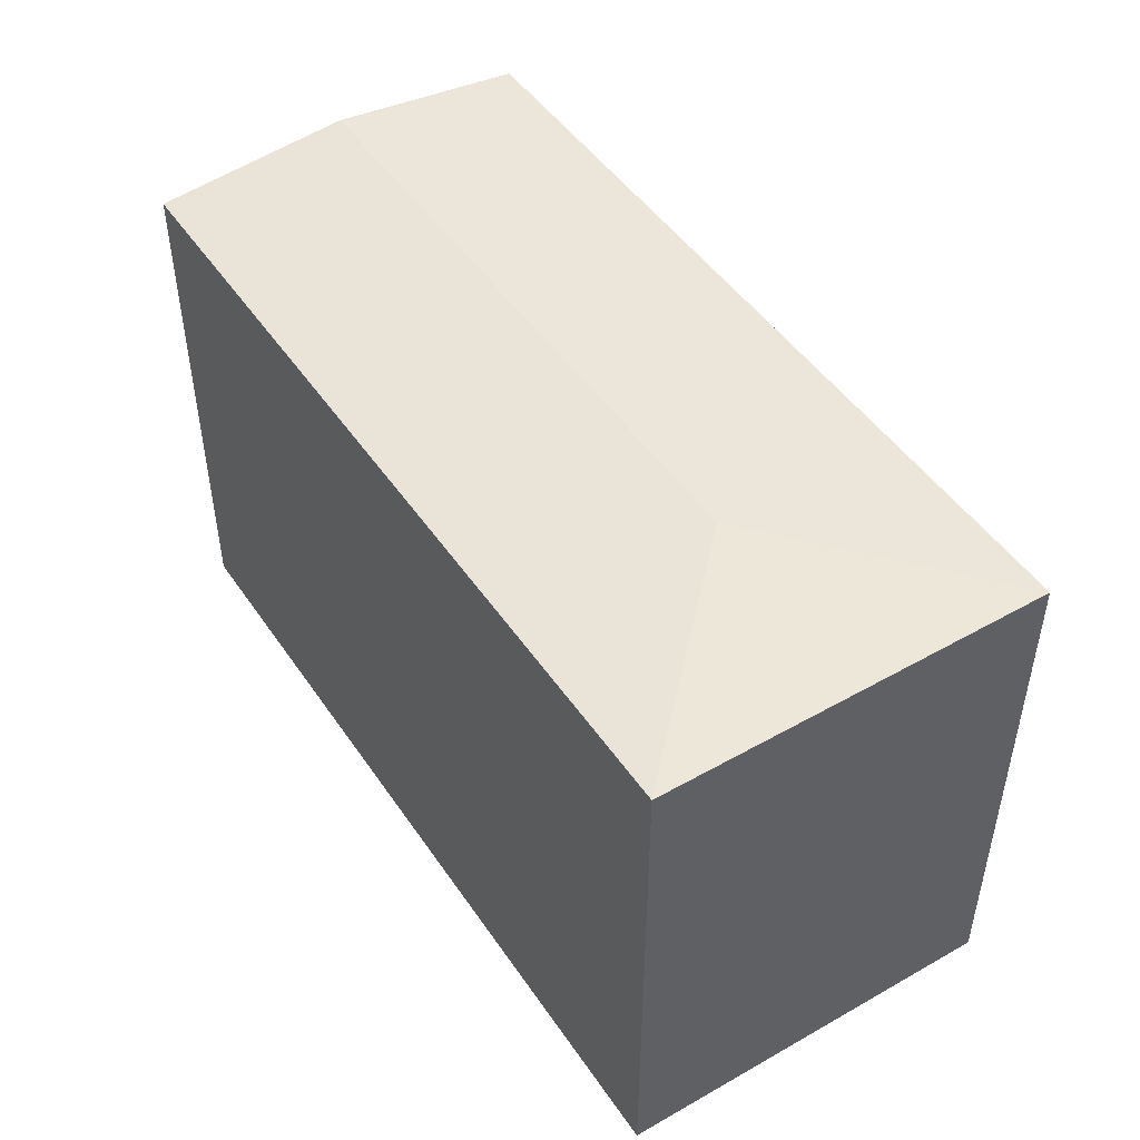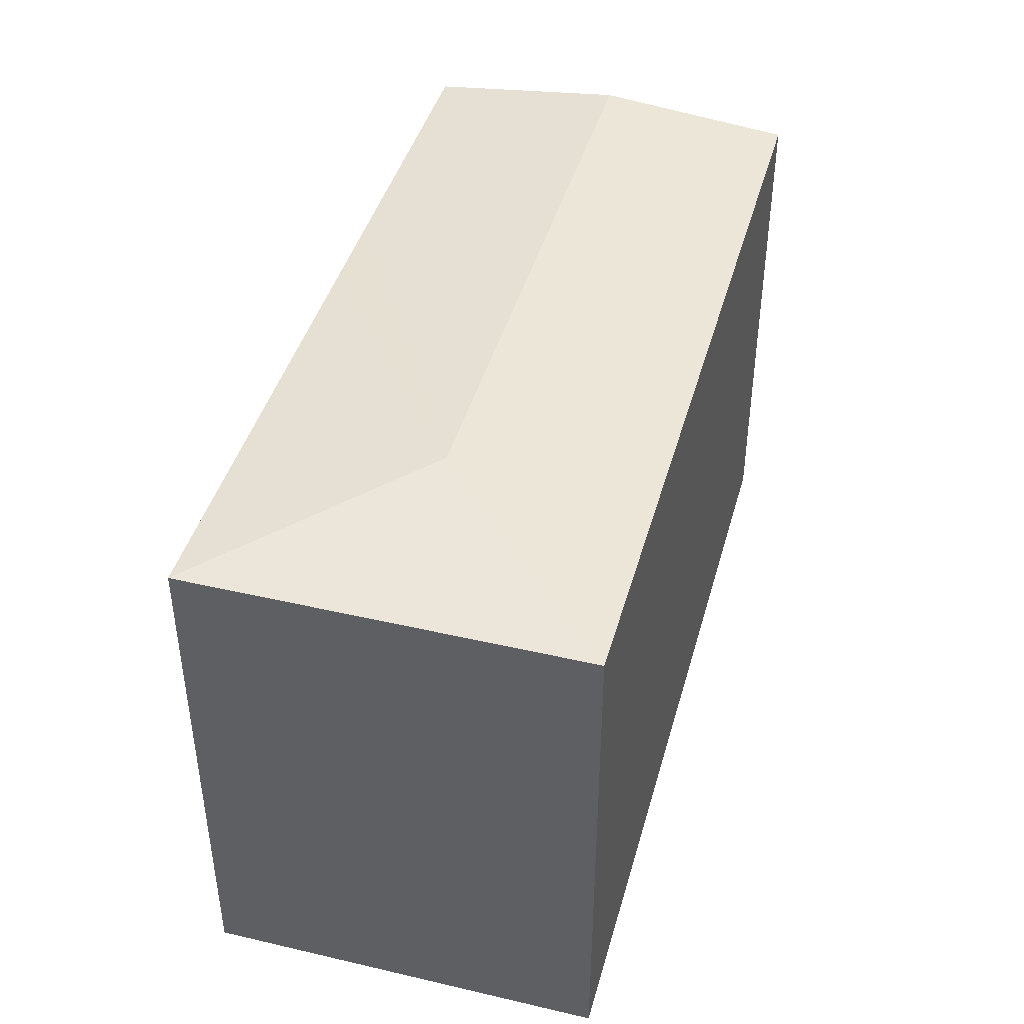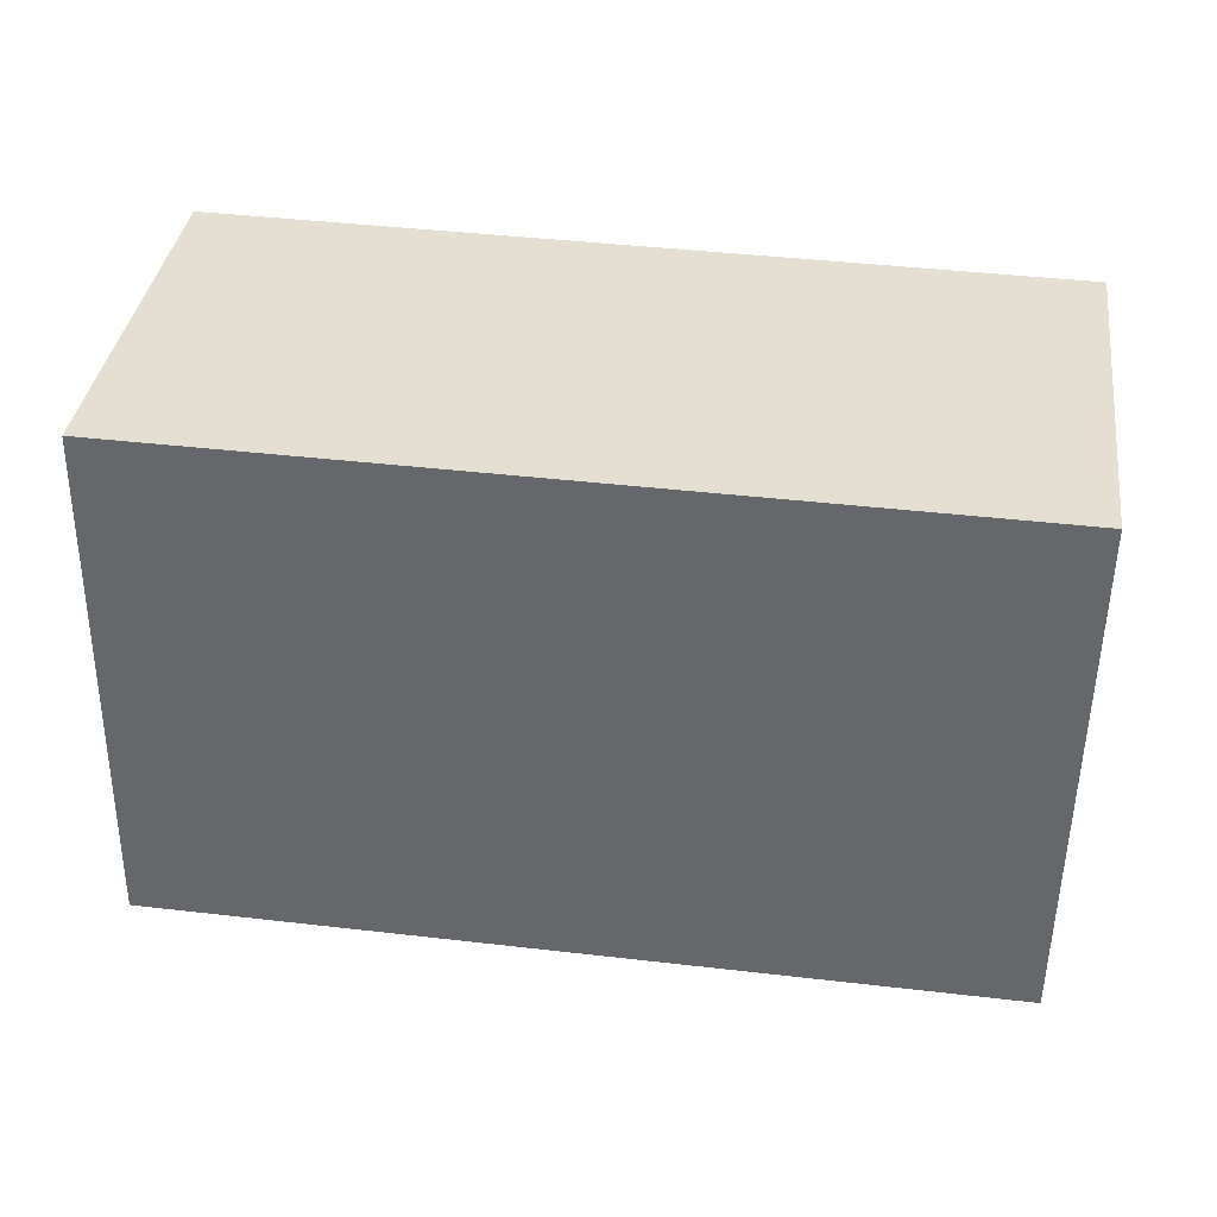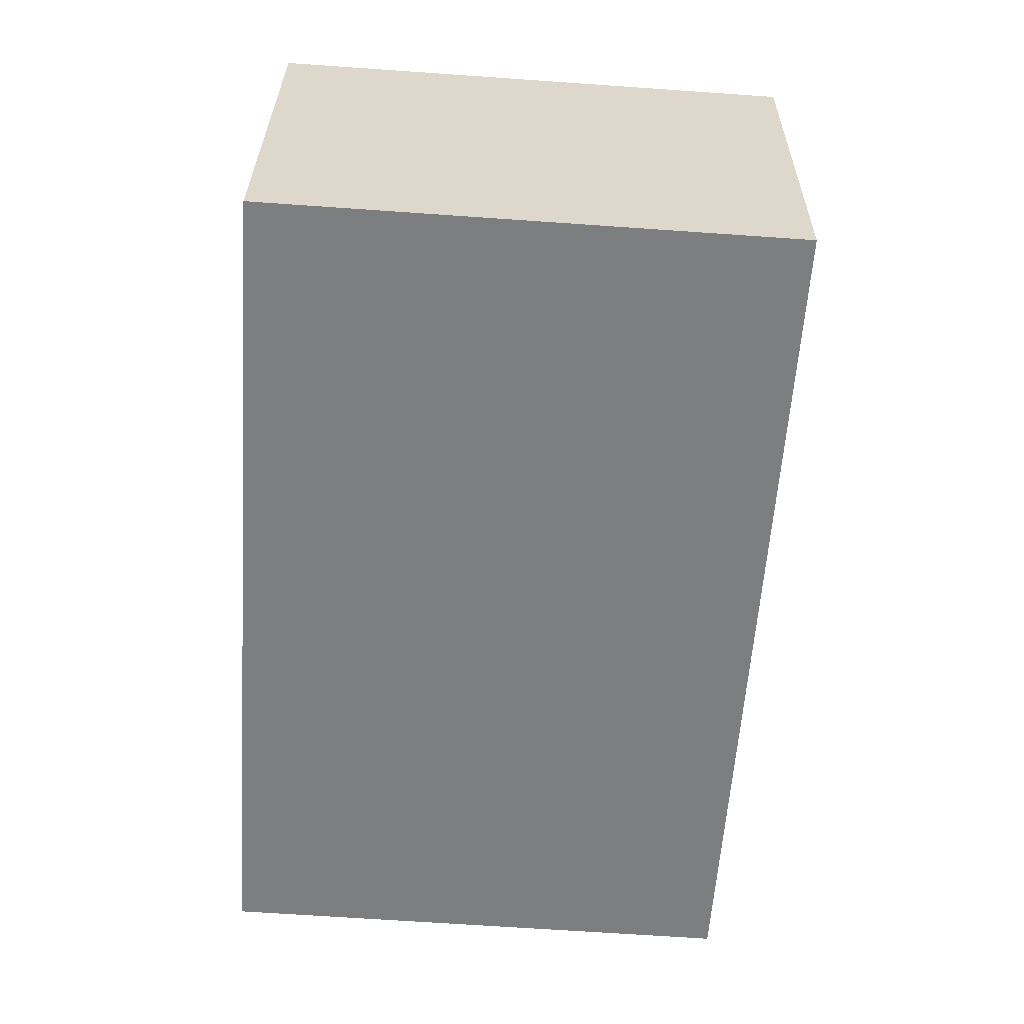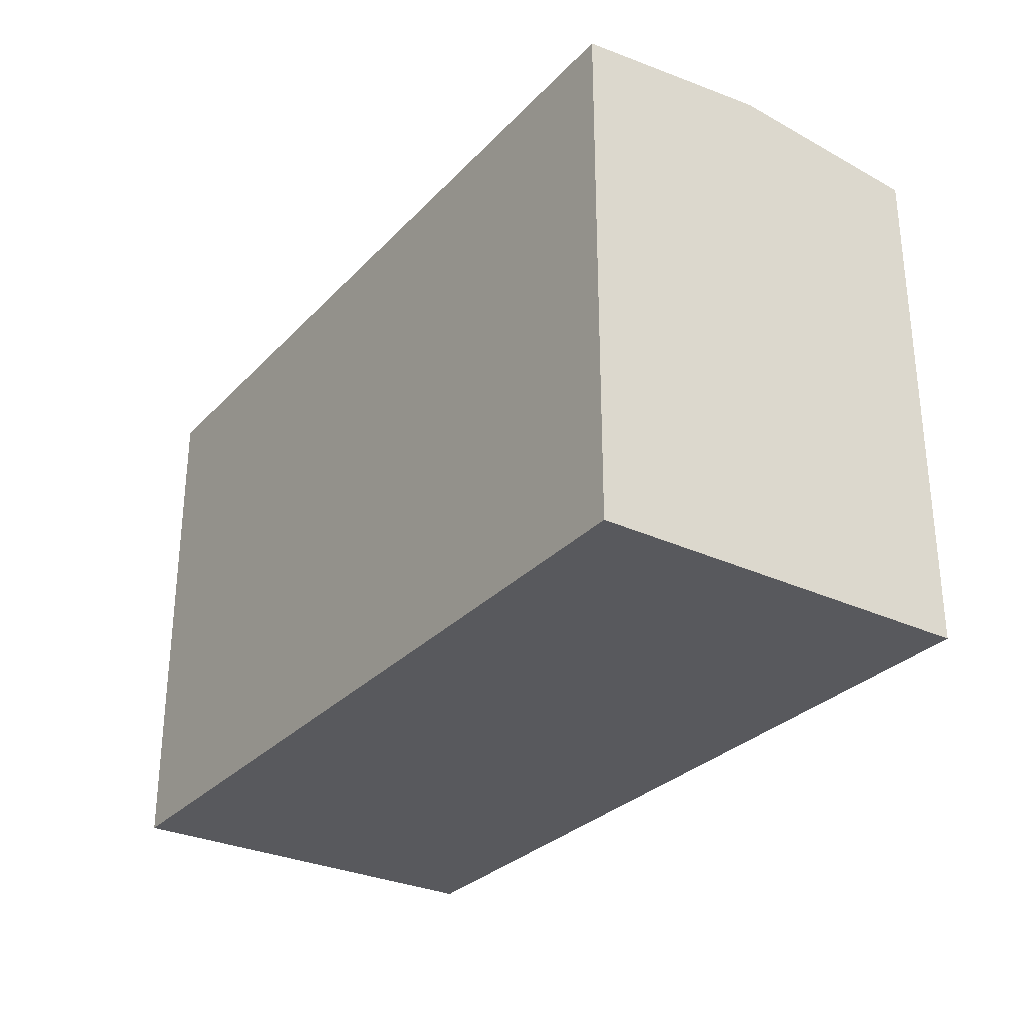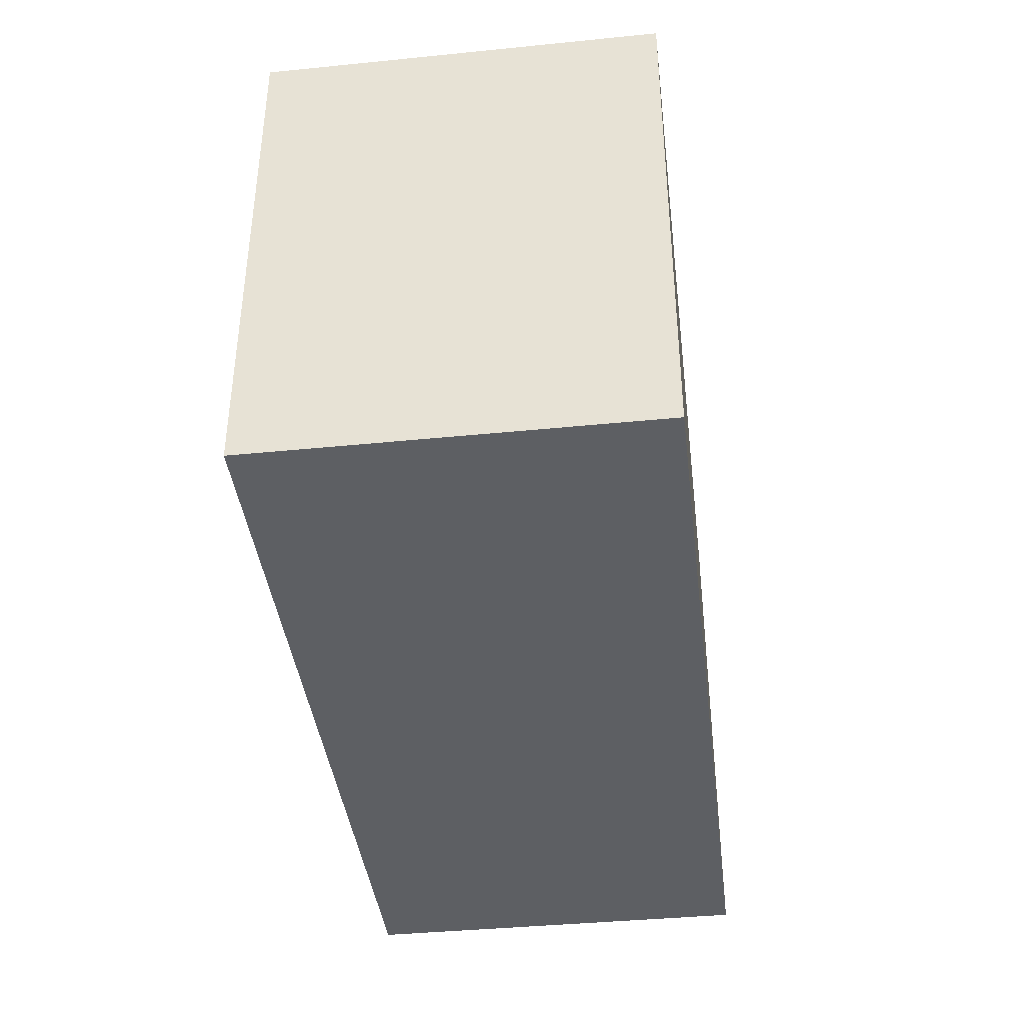
<metadata>
{"format":"obj","ext":"obj","renderer":"f3d","projection":"perspective","resolution":1024,"background":"white","views":[{"elev":47.9,"azim":65.2,"up":"+Y"},{"elev":42.8,"azim":113.1,"up":"+Y"},{"elev":-53.2,"azim":-0.8,"up":"+Z"},{"elev":-67.1,"azim":86.0,"up":"+Z"},{"elev":-29.8,"azim":-116.5,"up":"+Y"},{"elev":-40.1,"azim":104.7,"up":"+Y"}]}
</metadata>
<code>
v  1.331 13.07 9.745
v  16.8 13.57 2.664
v  0.666 13.57 4.875
v  8.767 13.07 8.729
v  10.76 13.07 8.457
v  14.69 13.07 7.92
v  22.32 13.07 6.877
v  21.02 13.07 -2.881
v  14.69 13.07 -2.014
v  11.07 13.07 -1.518
v  5.876 13.07 -0.805
v  0 13.07 8.001e-16
v  1.331 -5.967e-16 9.745
v  8.767 -5.345e-16 8.729
v  14.69 -4.85e-16 7.92
v  22.32 -4.211e-16 6.877
v  10.76 -5.178e-16 8.457
v  21.02 1.764e-16 -2.881
v  14.69 1.233e-16 -2.014
v  5.876 4.929e-17 -0.805
v  0 0 0
v  11.07 9.295e-17 -1.518
v  0.666 -2.985e-16 4.875
g defaultobject
f 1 2 3
f 2 1 4
f 2 4 5
f 2 5 6
f 2 6 7
f 2 7 8
f 9 2 8
f 2 9 3
f 3 9 10
f 3 10 11
f 3 11 12
f 13 4 1
f 4 13 5
f 5 13 6
f 6 13 7
f 7 13 14
f 7 14 15
f 7 15 16
f 15 14 17
f 16 8 7
f 8 16 18
f 18 9 8
f 9 18 10
f 10 18 11
f 11 18 12
f 12 18 19
f 12 19 20
f 12 20 21
f 20 19 22
f 3 13 1
f 13 3 12
f 13 12 23
f 23 12 21
f 15 18 16
f 18 15 19
f 19 15 17
f 19 17 22
f 22 17 14
f 22 14 20
f 20 14 13
f 20 13 23
f 20 23 21

</code>
